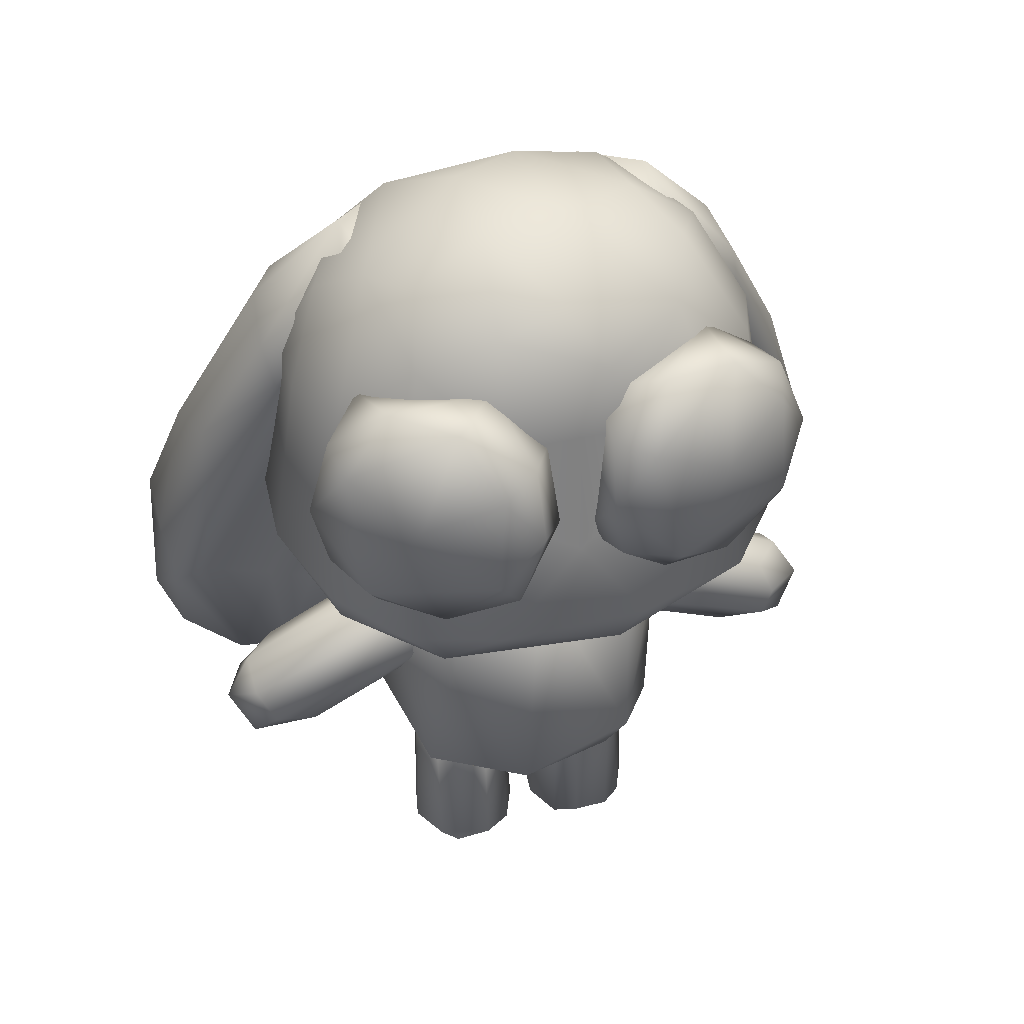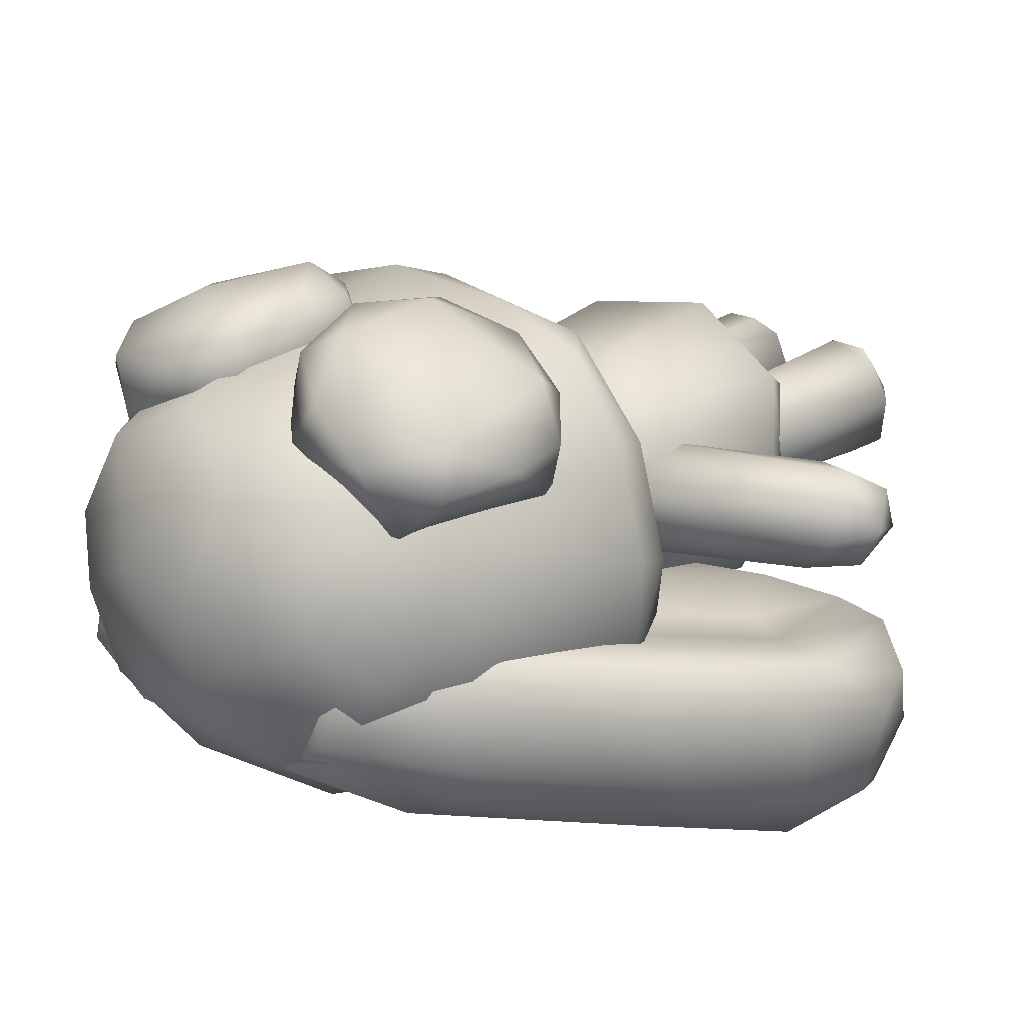
<metadata>
{"format":"obj","ext":"obj","renderer":"f3d","projection":"perspective","resolution":1024,"background":"white","views":[{"elev":45.2,"azim":-17.3,"up":"+Y"},{"elev":21.8,"azim":-135.1,"up":"+Z"}]}
</metadata>
<code>
o bunny2_tail
v -0.2799 1.224 -1.192
v -0.313 1.324 -1.063
v -0.2124 1.326 -0.9256
v -0.2021 1.583 -0.9013
v -0.2386 1.75 -1.113
v -0.295 1.383 -1.424
v -0.2124 1.645 -1.459
v 0.008448 1.659 -1.523
v 0.2159 1.636 -1.462
v 0.2389 1.435 -1.483
v 0.2311 1.249 -1.385
v 0.2592 1.252 -1.046
v 0.2755 1.716 -1.26
v 0.2045 1.781 -1.113
v 0.02941 1.264 -0.8912
v -0.09571 1.769 -0.9858
v -0.3269 1.548 -1.04
v -0.3318 1.638 -1.24
v -0.3568 1.452 -1.275
v -0.134 1.251 -1.461
v -0.1408 1.47 -1.54
v 0.05196 1.273 -1.506
v 0.08419 1.471 -1.556
v 0.3304 1.332 -1.302
v 0.3316 1.516 -1.355
v 0.3533 1.398 -1.132
v 0.3474 1.577 -1.138
v 0.1949 1.389 -0.8862
v 0.2342 1.579 -0.9165
v 0.06127 1.766 -0.9637
v -0.05196 1.443 -0.8329
v -0.1335 1.148 -1.328
v 0.04413 1.118 -1.321
v 0.2282 1.176 -1.196
v -0.1262 1.149 -1.072
v 0.08417 1.158 -1.033
v 0.1503 1.758 -1.386
v -0.07834 1.762 -1.417
v 0.003389 1.84 -1.21
v -0.2 1.787 -1.252
f 5 18 17
f 2 19 1
f 19 6 1
f 18 7 6
f 5 17 4
f 6 21 20
f 20 21 22
f 20 22 33
f 8 23 21
f 23 10 22
f 23 9 10
f 7 21 6
f 22 11 33
f 32 20 33
f 24 25 26
f 13 27 25
f 26 28 12
f 27 29 26
f 27 14 29
f 9 25 10
f 28 29 31
f 28 31 15
f 30 16 4
f 31 3 15
f 32 33 35
f 34 36 33
f 36 15 35
f 36 12 15
f 35 3 2
f 8 38 37
f 37 14 13
f 39 14 37
f 39 30 14
f 39 16 30
f 40 5 16
f 9 8 37
f 7 38 8
f 9 37 13
f 3 17 2
f 2 17 19
f 17 18 19
f 19 18 6
f 3 4 17
f 5 40 18
f 18 40 7
f 1 6 32
f 7 8 21
f 21 23 22
f 23 8 9
f 22 10 11
f 32 6 20
f 9 13 25
f 25 27 26
f 24 26 12
f 27 13 14
f 26 29 28
f 11 10 24
f 10 25 24
f 34 24 12
f 34 11 24
f 29 30 31
f 31 30 4
f 31 4 3
f 14 30 29
f 4 16 5
f 1 32 35
f 33 36 35
f 36 34 12
f 35 15 3
f 11 34 33
f 15 12 28
f 1 35 2
f 7 40 38
f 37 38 39
f 38 40 39
f 39 40 16
o bunny2_legs
v 0.2646 1.536 0.2601
v 0.09126 0.03488 0.08956
v 0.1587 1.543 0.09982
v 0.2087 0.02538 -0.2932
v 0.645 1.561 0.223
v 0.2224 0.02275 0.3346
v 0.7844 0.03309 0.286
v 0.74 1.526 -0.2357
v 0.3961 1.48 0.3396
v 0.8271 1.475 -0.07747
v 0.8 1.525 0.1217
v 0.4032 1.502 -0.3438
v 0.6079 1.514 -0.3231
v 0.1364 1.479 -0.07989
v 0.7591 -0.00447 -0.1009
v 0.2573 1.552 -0.2619
v 0.6335 0.07363 0.4188
v 0.3785 0.1031 0.437
v 0.8166 0.07617 -0.2449
v 0.8795 0.0884 0.08099
v 0.392 0.08658 -0.4006
v 0.629 0.05418 -0.3742
v 0.1101 0.09062 -0.1621
v 0.6799 1.475 0.2952
v -0.1866 1.532 0.1827
v -0.1758 0.03421 0.2845
v -0.2219 1.525 -0.2356
v -0.7141 1.525 -0.2617
v -0.7402 1.553 0.215
v -0.7914 0.01458 0.157
v -0.3927 0.01418 0.3558
v -0.1471 0.04881 -0.2407
v -0.8069 0.03627 -0.2501
v -0.7435 0.1047 0.3431
v -0.5578 1.482 0.3398
v -0.8015 1.514 -0.1295
v -0.8222 1.502 0.07541
v -0.3403 1.551 -0.3075
v -0.5558 1.475 -0.3487
v -0.135 1.475 -0.07745
v -0.4825 -0.02451 -0.01577
v -0.3755 1.544 0.3185
v -0.6315 0.07631 0.4252
v -0.3788 0.1036 0.437
v -0.8798 0.08952 0.08115
v -0.3328 0.03927 -0.3711
v -0.5701 0.08658 -0.4006
v -0.08262 0.08831 0.08119
f 52 56 53
f 51 45 64
f 44 55 42
f 55 46 42
f 57 46 47
f 44 61 62
f 44 62 55
f 47 64 57
f 49 41 46
f 49 46 58
f 49 64 45 41
f 50 60 59
f 51 64 47
f 42 54 63
f 41 43 46
f 80 67 65
f 79 68 78
f 77 69 76
f 72 81 86
f 81 73 86
f 71 70 81
f 83 74 70
f 71 66 84
f 71 83 70
f 73 87 86
f 72 88 66
f 84 75 74
f 84 82 75
f 66 82 84
f 83 84 74
f 85 74 77
f 72 67 80
f 54 43 56
f 53 56 48
f 48 51 50
f 45 51 48 56
f 46 55 47
f 56 43 45
f 45 43 41
f 60 47 55 59
f 57 58 46
f 53 62 61 52
f 62 59 55
f 42 63 44
f 57 64 58
f 64 49 58
f 60 50 51
f 48 50 59
f 60 51 47
f 61 44 56 52
f 48 59 62 53
f 56 44 63 54
f 43 54 42
f 46 43 42
f 76 73 85 77
f 76 69 68
f 75 82 69
f 81 70 73
f 66 71 81
f 72 66 81
f 69 82 78
f 68 69 78
f 78 65 67
f 78 82 65
f 71 84 83
f 73 70 85
f 70 74 85
f 74 75 69
f 82 66 65
f 78 86 87 79
f 73 76 68
f 77 74 69
f 67 72 86 78
f 68 79 87 73
f 88 80 65
f 88 72 80
f 88 65 66
o bunny2_head
v -0.5678 3.162 1.071
v 0.8305 5.738 0.8394
v -1.214 3.175 0.6154
v -1.076 5.867 0.1061
v -1.344 3.461 -1.023
v -0.9347 3.148 -0.8379
v -0.0344 3.058 -0.9143
v 1.344 3.461 -1.023
v 0.9354 3.148 -0.8372
v 1.06 5.846 0.2931
v 0.5616 3.17 1.091
v -0.4093 5.817 0.9427
v -0.9584 3.481 1.395
v -1.197 3.723 1.363
v -1.077 5.595 -0.8139
v -1.163 5.085 -1.087
v 1.077 5.595 -0.8139
v 1.163 5.085 -1.087
v 1.456 3.845 -1.066
v 0.4122 3.749 1.608
v 1.768 3.781 -0.507
v 1.825 3.79 0.1942
v 1.615 3.79 0.888
v 1.6e-05 3.704 -1.65
v -0.2996 6.117 -0.4116
v -0.3251 6.146 0.2609
v 0.2753 3.433 1.505
v -1.536 3.511 0.8215
v -1.11 4.876 1.086
v 1.57 4.997 -0.4704
v 0.3197 5.183 1.3
v -0.9409 5.616 0.8597
v -0.8467 5.925 0.4279
v -0.6976 5.867 -0.8037
v 0.8734 3.024 0.1205
v 0.7995 5.842 -0.736
v 0.8321 6.007 -0.1187
v 1.347 3.41 1.031
v 1.321 3.261 0.6901
v -0.0312 3.012 0.6503
v 0.04825 5.92 0.8469
v 1.197 3.723 1.363
v -0.769 3.771 -1.54
v 0.7691 3.771 -1.54
v -1.615 3.79 0.888
v -1.825 3.79 0.1942
v -1.768 3.781 -0.507
v -1.456 3.845 -1.066
v -1.57 4.997 -0.4704
v -1.343 5.564 -0.2474
v 0.3325 5.103 -1.444
v 0.3212 5.595 -1.185
v 1.343 5.564 -0.2474
v 1.618 5.062 0.1373
v 1.423 5.207 0.646
v 1.7e-05 4.299 1.422
v 0.2676 5.593 1.139
v -0.4652 5.179 1.267
v 1.11 4.876 1.086
v -0.5883 2.991 -0.181
v 0.168 6.081 -0.6117
v 0.2575 6.161 0.2169
v -0.5798 3.738 1.572
v 1.709 3.466 0.07068
v 1.513 3.299 -0.4078
v -0.569 3.355 -1.405
v 0.5776 3.304 -1.355
v -1.709 3.466 0.07068
v -1.513 3.299 -0.4078
v -1.423 5.207 0.646
v -1.618 5.062 0.1373
v -0.4903 5.198 -1.379
f 158 92 159
f 92 138 159
f 159 138 137
f 120 121 92
f 103 104 137
f 103 160 104
f 122 140 160
f 140 124 105
f 140 105 106
f 141 142 118
f 141 98 142
f 98 143 142
f 106 105 118
f 141 125 98
f 145 100 146
f 130 147 108
f 117 102 151
f 148 123 128
f 97 123 95
f 128 89 91
f 124 149 125
f 122 113 149
f 92 114 113
f 114 121 100
f 121 120 100
f 114 100 129
f 114 129 150
f 150 90 98
f 115 89 99
f 127 126 99
f 126 115 99
f 130 108 115
f 108 151 115
f 151 102 101
f 101 91 89
f 99 89 128
f 109 152 153
f 96 153 97
f 107 109 96
f 111 130 126
f 127 99 123
f 153 127 123
f 153 123 97
f 112 155 154
f 94 154 95
f 93 131 154
f 132 96 155
f 154 155 95
f 156 135 157
f 101 116 91
f 102 133 116
f 135 136 93
f 157 93 94
f 91 157 148
f 148 157 94
f 144 146 117
f 119 144 147
f 143 147 130
f 109 142 110
f 119 147 90 145
f 132 106 107
f 104 131 136
f 112 139 132
f 117 158 102
f 159 135 134
f 138 103 137
f 117 120 158
f 158 120 92
f 92 122 138
f 138 122 103
f 160 140 139
f 103 122 160
f 122 149 140
f 140 149 124
f 139 140 106
f 118 105 141
f 105 124 141
f 141 124 125
f 98 90 143
f 143 90 147
f 119 145 146
f 120 117 146 100
f 90 129 145
f 145 129 100
f 150 149 113 114
f 108 144 151
f 144 117 151
f 108 147 144
f 95 123 148
f 94 95 148
f 128 123 99
f 148 128 91
f 125 149 150
f 126 152 110 111
f 122 92 113
f 114 92 121
f 150 129 90
f 125 150 98
f 115 101 89
f 115 151 101
f 126 130 115
f 153 152 127
f 152 126 127
f 134 156 116 133
f 96 109 153
f 109 110 152
f 154 131 112
f 112 132 155
f 94 93 154
f 93 136 131
f 132 107 96
f 155 96 97
f 95 155 97
f 91 116 156
f 91 156 157
f 118 109 107 106
f 101 102 116
f 156 134 135
f 157 135 93
f 144 119 146
f 111 143 130
f 143 111 110 142
f 112 131 160 139
f 109 118 142
f 132 139 106
f 104 160 131
f 136 135 137 104
f 134 133 158 159
f 102 158 133
f 159 137 135
o bunny2_eyes
v -0.4855 5.465 0.9983
v -1.281 5.344 0.6073
v -1.526 4.308 0.668
v -0.1281 4.549 1.358
v -0.1731 5.137 1.232
v -1.56 5.219 0.907
v -0.8964 3.911 1.075
v -0.4077 4.085 1.307
v -0.3528 5.222 1.535
v -0.8186 5.523 1.399
v -1.514 5.158 1.192
v -1.19 5.536 1.094
v -1.626 4.316 1.04
v -1.358 4.046 1.232
v -0.5063 4.233 1.693
v -0.6073 5.121 1.679
v -1.729 4.784 1.015
v -0.9718 4.013 1.518
v -0.6704 4.456 1.767
v -0.35 4.795 1.738
v -1.122 4.904 1.554
v -1.455 4.299 1.399
v 1.036 5.465 0.733
v 0.1935 5.344 1.01
v 0.06093 4.308 1.225
v 1.543 4.549 0.7402
v 1.422 5.137 0.6811
v 0.2038 5.219 1.42
v 0.7955 3.911 1.075
v 1.307 4.085 0.8991
v 1.506 5.222 1.024
v 1.078 5.523 1.252
v 0.4366 5.158 1.591
v 0.5994 5.536 1.294
v 0.2501 4.316 1.561
v 0.5754 4.046 1.51
v 1.507 4.233 1.244
v 1.425 5.121 1.305
v 0.1589 4.784 1.615
v 1.052 4.013 1.445
v 1.441 4.456 1.411
v 1.65 4.795 1.167
v 0.9696 4.904 1.576
v 0.6233 4.299 1.697
f 165 169 180 164
f 167 164 168
f 163 174 173
f 174 167 178
f 180 179 175
f 170 171 181
f 171 177 182
f 178 182 174
f 179 181 182
f 162 166 172
f 165 164 161
f 161 172 170
f 172 161 162
f 163 173 177
f 167 163 162 161 164
f 164 180 175
f 168 175 178 167
f 161 170 169
f 169 165 161
f 170 172 171
f 172 166 171
f 171 166 177
f 177 173 182
f 177 166 162 163
f 174 163 167
f 179 182 178 175
f 175 168 164
f 180 169 176
f 176 169 170
f 170 181 176
f 171 182 181
f 182 173 174
f 180 176 179
f 176 181 179
f 187 191 202 186
f 189 186 190
f 185 196 195
f 196 189 200
f 202 201 197
f 192 193 203
f 193 199 204
f 200 204 196
f 201 203 204
f 199 188 184 185
f 184 188 194
f 187 186 183
f 183 194 192
f 194 183 184
f 185 195 199
f 189 185 184 183 186
f 186 202 197
f 190 197 200 189
f 183 192 191
f 191 187 183
f 192 194 193
f 194 188 193
f 193 188 199
f 199 195 204
f 196 185 189
f 201 204 200 197
f 197 190 186
f 202 191 198
f 198 191 192
f 192 203 198
f 193 204 203
f 204 195 196
f 202 198 201
f 198 203 201
o bunny2_body
v 0.5651 1.191 -0.8036
v -0.8765 1.412 0.5832
v -0.6423 1.045 0.3888
v -0.7115 3.019 0.2454
v -0.7362 1.039 -0.3597
v 0.2918 3.001 -0.7114
v 0.6127 0.9918 -0.1676
v 0.7107 3.02 0.2443
v -0.7654 1.552 -0.8439
v 0.6733 1.661 -0.9215
v 0.6635 2.562 0.6551
v -0.6636 2.562 0.6551
v 0.9338 2.766 -0.3801
v 1.031 2.548 0.199
v -0.7941 2.89 -0.5668
v -1.031 2.548 0.199
v 0.6223 1.598 0.8488
v -1.07 1.602 -0.2782
v -0.2082 1.415 -1.099
v 1.039 1.397 -0.2992
v -0.2266 1.429 0.9818
v -0.000167 3.074 0.6038
v 0.9483 1.361 0.3528
v 0.541 1.129 0.6119
f 208 219 220
f 208 220 216
f 217 212 218
f 218 212 215
f 212 226 215
f 226 208 216
f 209 211 207
f 210 226 212
f 216 206 225
f 214 224 205
f 218 215 221
f 213 219 223
f 210 214 223
f 216 220 206
f 206 222 209
f 223 205 209
f 213 223 209
f 227 228 211
f 228 225 207
f 221 225 228
f 214 210 217
f 217 210 212
f 226 210 219 208
f 207 211 228
f 226 225 221 215
f 226 216 225
f 224 218 227
f 214 217 224
f 217 218 224
f 227 218 221
f 223 219 210
f 206 220 222
f 222 220 219
f 222 219 213
f 206 209 207
f 209 222 213
f 223 214 205
f 209 205 211
f 211 224 227
f 211 205 224
f 227 221 228
f 225 206 207
o bunny2_arms
v 1.975 1.642 -0.006712
v 2.128 1.744 0.1773
v 0.5586 2.384 -0.2512
v 1.938 1.803 -0.2957
v 0.6198 2.706 -0.1651
v 0.836 2.91 0.1129
v 2.277 2.037 0.1008
v 0.5363 2.542 0.1826
v 0.8036 2.771 0.3129
v 0.7317 2.48 0.3619
v 0.8328 2.864 -0.2146
v 0.7317 2.48 -0.3619
v 0.7715 2.701 -0.3399
v 0.5554 2.337 0.2226
v 0.6103 2.235 -0.08825
v 1.65 1.794 -0.217
v 2.108 2.179 -0.2299
v 1.913 2.324 0.217
v 1.636 1.754 0.1633
v 1.978 2.036 -0.3408
v 2.13 2.271 -0.03525
v 1.919 1.917 0.3408
v 2.232 1.813 -0.1286
v 1.995 2.103 0.3167
v -2.188 1.733 -0.05995
v -2.143 1.767 0.1987
v -0.5591 2.452 -0.2539
v -2.071 1.778 -0.2383
v -0.7882 2.885 -0.1807
v -2.289 2 0.003419
v -0.7852 2.8 0.2947
v -0.5623 2.386 0.2562
v -0.6473 2.275 -0.2205
v -0.8823 2.75 -0.3096
v -0.7317 2.48 0.3619
v -0.9313 2.884 0.08824
v -0.7316 2.48 -0.3619
v -0.537 2.284 0.08816
v -1.782 1.732 -0.2038
v -1.878 2.254 -0.2958
v -2.108 2.199 0.2236
v -1.652 2.036 -0.3564
v -1.993 1.994 0.3448
v -1.685 1.865 0.2958
v -0.5564 2.635 0.1076
v -1.799 1.67 0.06624
v -2.138 1.995 -0.2766
v -2.101 2.281 -0.06624
f 236 231 242
f 231 233 241
f 236 242 237
f 251 235 230
f 232 251 229
f 251 230 229
f 239 233 234
f 246 237 252
f 237 238 250
f 245 239 249
f 239 234 249
f 240 241 248
f 242 243 247
f 247 244 229
f 248 245 251
f 265 255 261
f 264 259 257
f 247 250 238 242
f 263 260 259
f 260 273 259
f 257 273 255
f 262 265 270
f 261 266 274
f 254 274 272
f 256 267 253
f 256 275 270
f 268 270 275
f 275 276 268
f 254 271 269
f 243 242 231
f 231 241 240
f 241 233 239
f 238 237 242
f 234 236 237
f 245 235 251
f 231 236 233
f 233 236 234
f 252 237 250
f 240 232 244 231
f 249 234 246
f 234 237 246
f 232 240 248
f 245 248 241 239
f 250 230 235 252
f 247 243 244
f 243 231 244
f 230 247 229
f 229 244 232
f 251 232 248
f 249 246 235
f 235 245 249
f 235 246 252
f 250 247 230
f 257 255 265 262
f 266 261 255
f 275 256 253 258
f 253 254 258
f 257 262 268 276
f 258 254 269
f 273 266 255
f 273 260 266
f 259 273 257
f 272 263 271
f 269 271 259
f 259 271 263
f 272 260 263
f 269 264 276
f 265 261 267 270
f 257 276 264
f 269 259 264
f 268 262 270
f 266 260 272 274
f 267 261 274
f 253 267 274
f 254 253 274
f 267 256 270
f 275 258 276
f 258 269 276
f 254 272 271
o bunny2_ears.002
v 1.784 1.585 -2.068
v 1.872 1.917 -2.181
v 1.797 2.35 -0.8204
v 2.135 2.575 -2.054
v 0.6055 2.978 -1.743
v 1.328 2.162 -2.116
v 0.8548 2.219 -1.854
v 1.002 1.708 -1.715
v 1.626 1.421 -1.755
v 2.026 1.417 -1.415
v 2.388 1.69 -1.427
v 2.224 1.758 -1.932
v 2.536 2.299 -1.691
v 0.5531 2.132 -1.318
v 1.253 1.428 -1.259
v 1.559 1.378 -0.9736
v 2.081 1.568 -0.8384
v 1.718 1.569 -0.7872
v 2.492 1.883 -0.9715
v 2.642 2.243 -1.103
v 2.544 2.951 -1.478
v 1.993 3.912 -1.542
v 1.057 1.629 -0.8567
v 2.3 2.78 -0.5989
v 2.511 2.591 -0.7176
v 2.571 3.015 -0.8857
v 2.285 3.828 -1.207
v 1.765 2.441 -2.156
v 0.2956 2.809 -1.393
v 0.0238 3.246 -0.8425
v 0.605 2.001 -1.005
v 1.22 1.783 -0.7005
v 1.473 2.225 -0.7982
v 2.257 3.558 -0.5045
v 2.208 4.076 -0.6612
v 1.699 5.089 -0.8565
v 0.4385 2.436 -0.6574
v 0.7102 2.337 -0.5493
v 1.46 4.829 -0.1316
v 1.756 4.986 -0.4251
v 0.7083 4.873 -1.46
v 0.3078 4.699 -1.413
v -0.1142 4.46 -1.164
v -0.266 4.275 -0.816
v -0.229 4.237 -0.3782
v 0.609 5.282 -0.1515
v 1.712 4.785 -0.2237
v 1.522 5.074 -1.141
v 1.161 5.121 -1.307
v -0.05256 4.128 -0.1907
v 1.212 5.596 -0.1437
v 1.117 5.78 -0.6222
v 0.7259 5.721 -0.9453
v 0.2753 5.486 -1.102
v -0.2928 5.181 -0.7671
v -0.2346 5.028 -0.09743
v 1.062 5.518 -0.0315
v 0.6077 4.559 -0.2676
v -0.06694 4.965 -0.005035
v -0.04138 5.419 -0.8328
v 0.9663 5.628 -0.09391
v -0.08964 5.22 -0.1026
v -1.735 1.585 -2.068
v -1.823 1.917 -2.181
v -1.748 2.35 -0.8204
v -2.086 2.575 -2.054
v -0.5567 2.978 -1.743
v -1.279 2.162 -2.116
v -0.806 2.219 -1.854
v -0.9532 1.708 -1.715
v -1.577 1.421 -1.755
v -1.977 1.417 -1.415
v -2.339 1.69 -1.427
v -2.175 1.758 -1.932
v -2.488 2.299 -1.691
v -0.5043 2.132 -1.318
v -1.204 1.428 -1.259
v -1.51 1.378 -0.9736
v -2.032 1.568 -0.8384
v -1.669 1.569 -0.7872
v -2.444 1.883 -0.9715
v -2.594 2.243 -1.103
v -2.495 2.951 -1.478
v -1.945 3.912 -1.542
v -1.008 1.629 -0.8567
v -2.251 2.78 -0.5989
v -2.462 2.591 -0.7176
v -2.522 3.015 -0.8857
v -2.237 3.828 -1.207
v -1.716 2.441 -2.156
v -0.2468 2.809 -1.393
v 0.02499 3.246 -0.8425
v -0.5562 2.001 -1.005
v -1.171 1.783 -0.7005
v -1.424 2.225 -0.7982
v -2.208 3.558 -0.5045
v -2.159 4.076 -0.6612
v -1.651 5.089 -0.8565
v -0.3897 2.436 -0.6574
v -0.6614 2.337 -0.5493
v -1.411 4.829 -0.1316
v -1.707 4.986 -0.4251
v -0.6595 4.873 -1.46
v -0.259 4.699 -1.413
v 0.163 4.46 -1.164
v 0.3148 4.275 -0.816
v 0.2778 4.237 -0.3782
v -0.5602 5.282 -0.1515
v -1.663 4.785 -0.2237
v -1.473 5.074 -1.141
v -1.112 5.121 -1.307
v 0.1014 4.128 -0.1907
v -1.163 5.596 -0.1437
v -1.068 5.78 -0.6222
v -0.6771 5.721 -0.9453
v -0.2265 5.486 -1.102
v 0.3416 5.181 -0.7671
v 0.2834 5.028 -0.09743
v -1.013 5.518 -0.0315
v -0.5589 4.559 -0.2676
v 0.1157 4.965 -0.005035
v 0.09018 5.419 -0.8328
v -0.9175 5.628 -0.09391
v 0.1384 5.22 -0.1026
f 278 282 304
f 282 278 277
f 277 284 282
f 285 277 286
f 288 277 278
f 280 297 289
f 285 286 292
f 287 289 296
f 280 298 297
f 304 282 317
f 282 281 318
f 283 305 281
f 284 291 307
f 291 292 299
f 308 299 292
f 292 294 308
f 293 279 294
f 293 301 300
f 293 295 301
f 295 296 301
f 296 297 302
f 307 306 290
f 299 308 314
f 301 302 310
f 311 310 302
f 303 311 302
f 324 312 303
f 320 306 321
f 306 313 321
f 314 308 335
f 300 310 315
f 323 315 310
f 326 314 335
f 312 328 316
f 324 328 312
f 321 326 332
f 335 332 326
f 331 338 336
f 328 337 327
f 335 338 332
f 304 280 278
f 282 284 283
f 277 285 284
f 286 288 287
f 288 286 277
f 288 280 289
f 288 278 280
f 283 281 282
f 283 284 305
f 284 285 291
f 291 285 292
f 292 286 293
f 286 287 293
f 293 294 292
f 295 293 287
f 295 287 296
f 289 287 288
f 297 298 303
f 317 282 318
f 290 305 284
f 290 284 307
f 299 313 307
f 307 291 299
f 301 296 302
f 296 289 297
f 281 305 319
f 305 290 306
f 313 299 314
f 300 301 310
f 302 297 303
f 298 324 303
f 280 325 298
f 328 324 325 329
f 319 305 320
f 305 306 320
f 306 307 313
f 311 323 310
f 311 303 312
f 312 316 311
f 298 325 324
f 318 281 319
f 313 326 321
f 314 326 313
f 323 311 316
f 319 320 331
f 327 333 323
f 323 316 327
f 316 328 327
f 332 331 320 321
f 315 323 333
f 333 327 337
f 331 332 338
f 317 325 280 304
f 309 308 294
f 322 335 334
f 322 338 335
f 279 309 294
f 279 293 300
f 309 279 334
f 279 300 315
f 335 308 309
f 279 322 334
f 335 309 334
f 322 279 315
f 322 315 333
f 322 337 338
f 322 333 337
f 330 336 329
f 340 344 366
f 344 340 339
f 339 346 344
f 347 339 348
f 350 339 340
f 342 359 351
f 347 348 354
f 349 351 358
f 342 360 359
f 366 344 379
f 344 343 380
f 345 367 343
f 346 353 369
f 353 354 361
f 370 361 354
f 354 356 370
f 355 341 356
f 355 363 362
f 355 357 363
f 357 358 363
f 358 359 364
f 369 368 352
f 361 370 376
f 363 364 372
f 373 372 364
f 365 373 364
f 386 374 365
f 382 368 383
f 368 375 383
f 376 370 397
f 362 372 377
f 385 377 372
f 388 376 397
f 374 390 378
f 386 390 374
f 383 388 394
f 397 394 388
f 393 400 398
f 392 398 391
f 390 399 389
f 397 400 394
f 329 325 317 330
f 331 330 318 319
f 317 318 330
f 330 331 336
f 329 336 338 337 328
f 379 387 342 366
f 366 342 340
f 344 346 345
f 339 347 346
f 348 350 349
f 350 348 339
f 350 342 351
f 350 340 342
f 345 343 344
f 345 346 367
f 346 347 353
f 353 347 354
f 354 348 355
f 348 349 355
f 355 356 354
f 357 355 349
f 357 349 358
f 351 349 350
f 359 360 365
f 379 344 380
f 352 367 346
f 352 346 369
f 361 375 369
f 369 353 361
f 363 358 364
f 358 351 359
f 343 367 381
f 367 352 368
f 375 361 376
f 362 363 372
f 364 359 365
f 360 386 365
f 342 387 360
f 390 386 387 391
f 381 367 382
f 367 368 382
f 368 369 375
f 373 385 372
f 373 365 374
f 374 378 373
f 360 387 386
f 380 343 381
f 375 388 383
f 376 388 375
f 385 373 378
f 381 382 393
f 389 395 385
f 385 378 389
f 378 390 389
f 391 387 379 392
f 393 392 380 381
f 379 380 392
f 394 393 382 383
f 377 385 395
f 395 389 399
f 393 394 400
f 392 393 398
f 391 398 400 399 390
f 371 370 356
f 384 397 396
f 384 400 397
f 341 371 356
f 341 355 362
f 371 341 396
f 341 362 377
f 397 370 371
f 341 384 396
f 397 371 396
f 384 341 377
f 384 377 395
f 384 399 400
f 384 395 399

</code>
